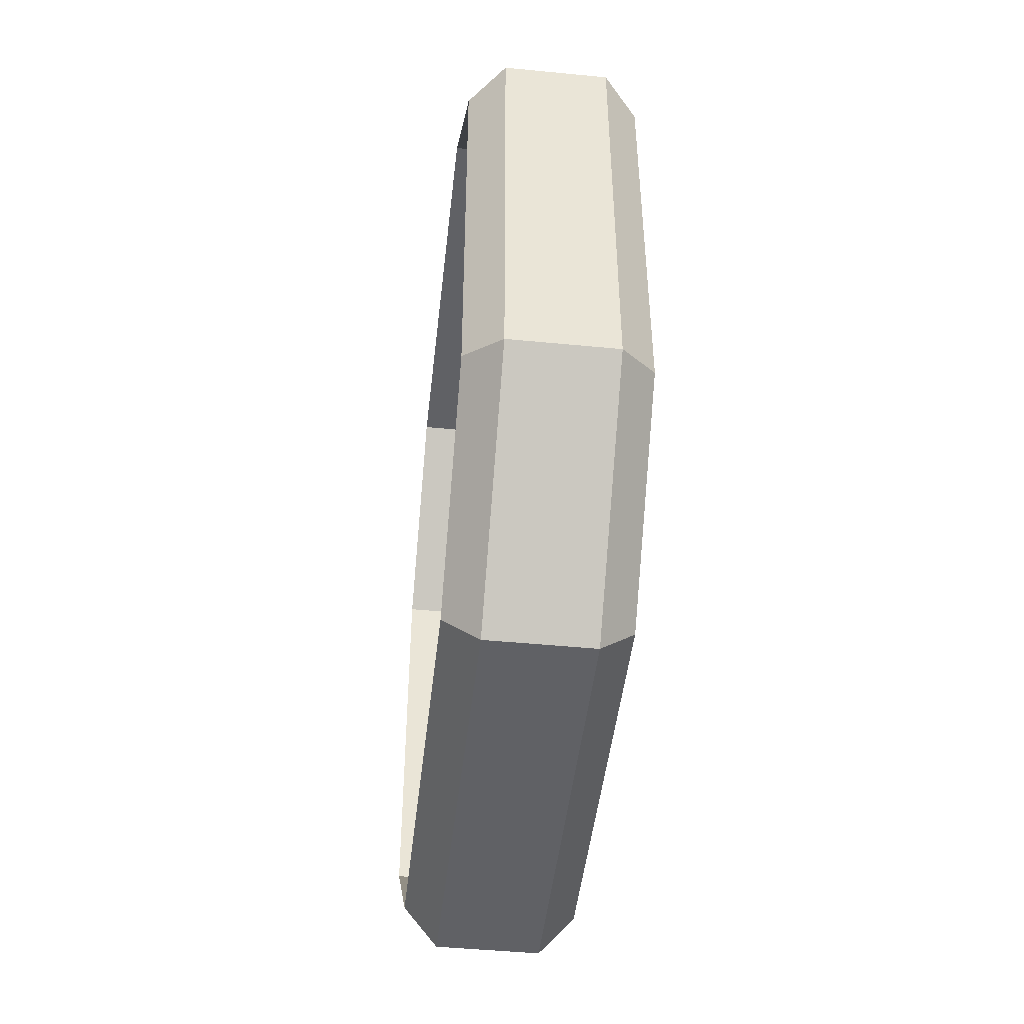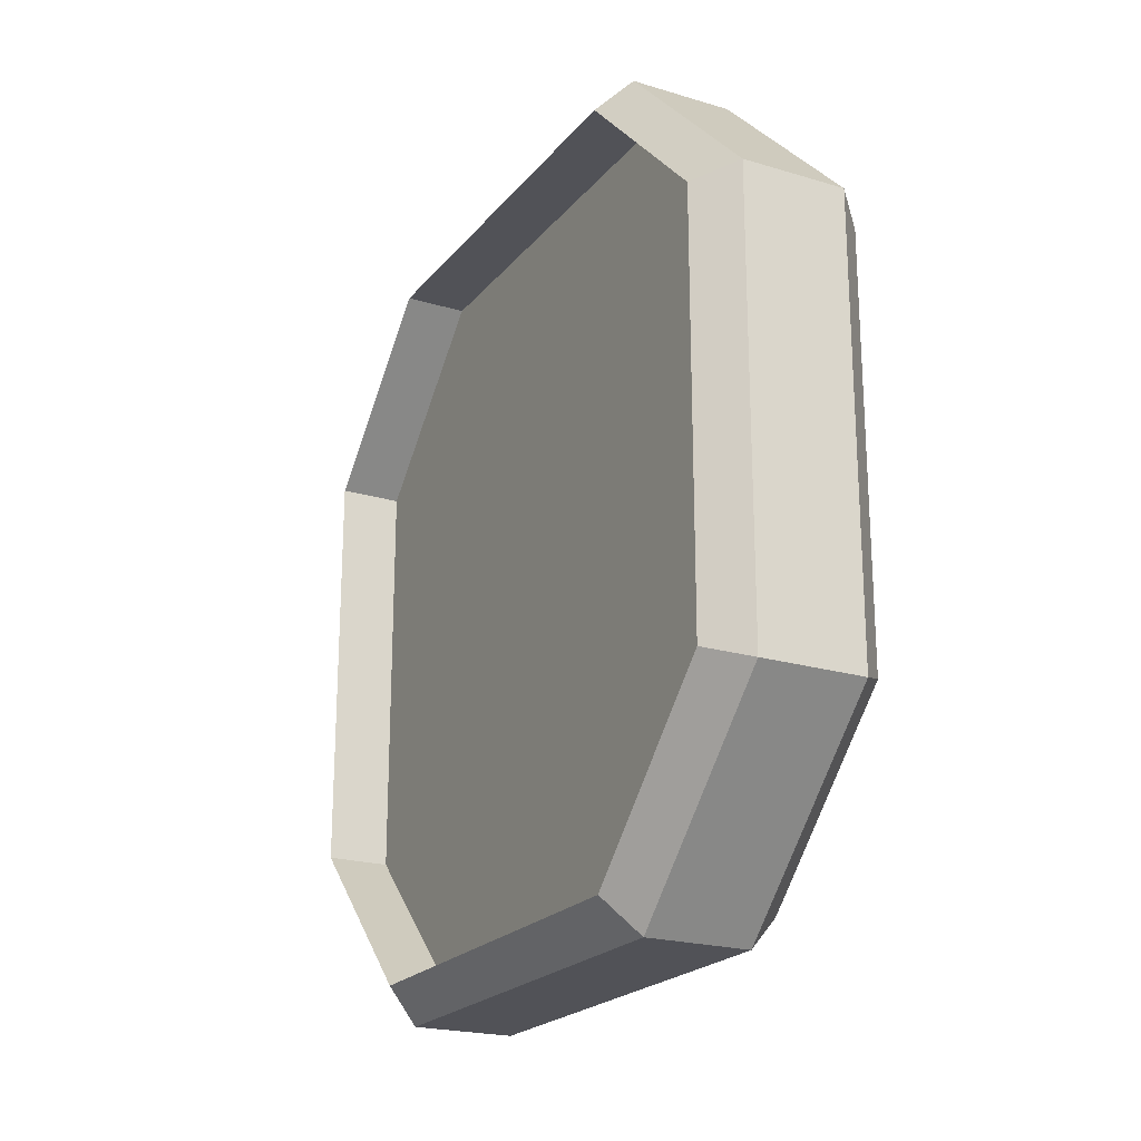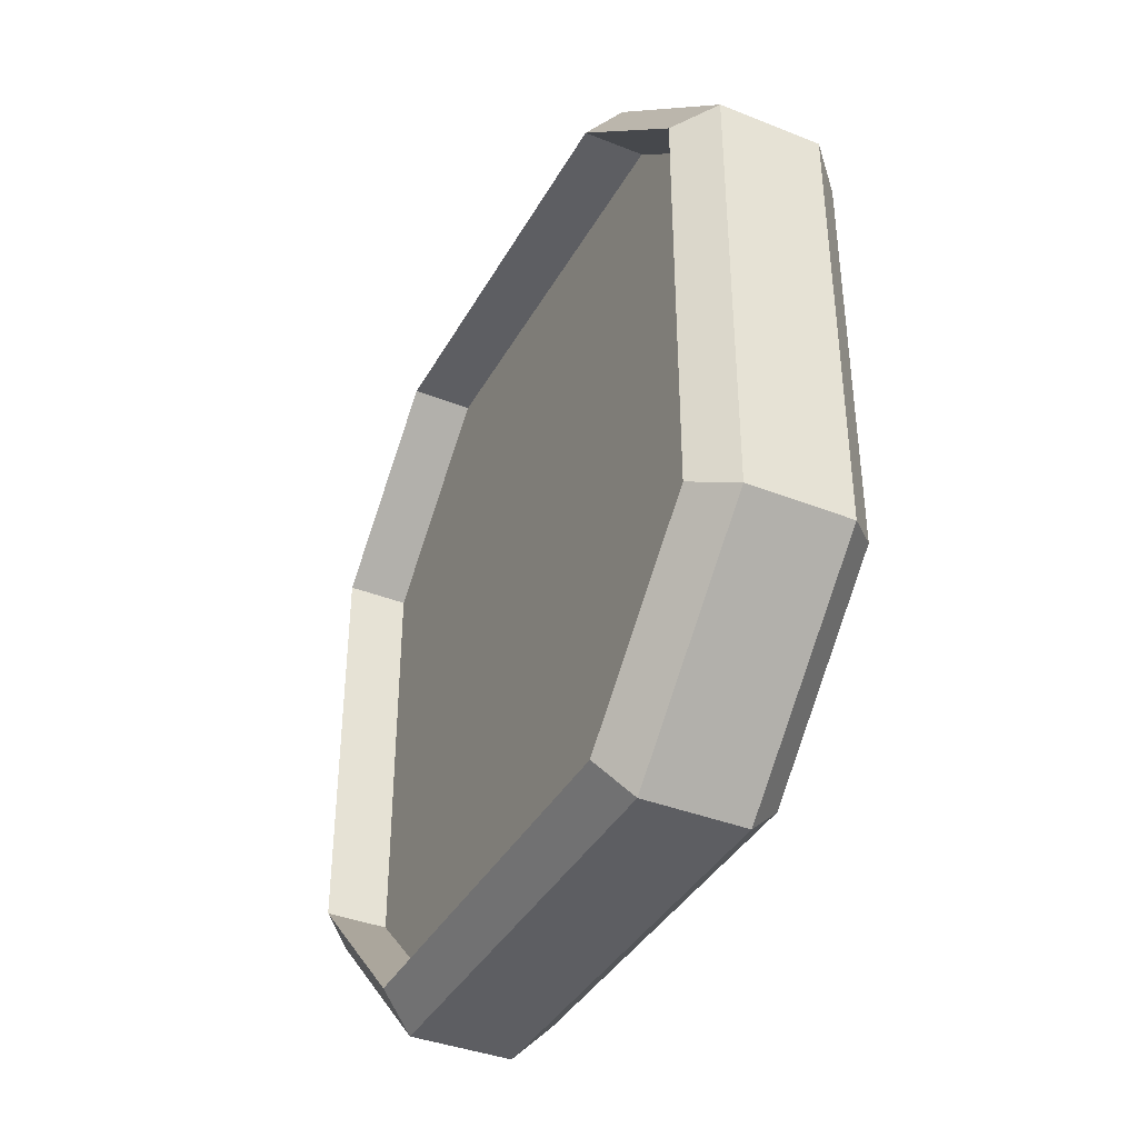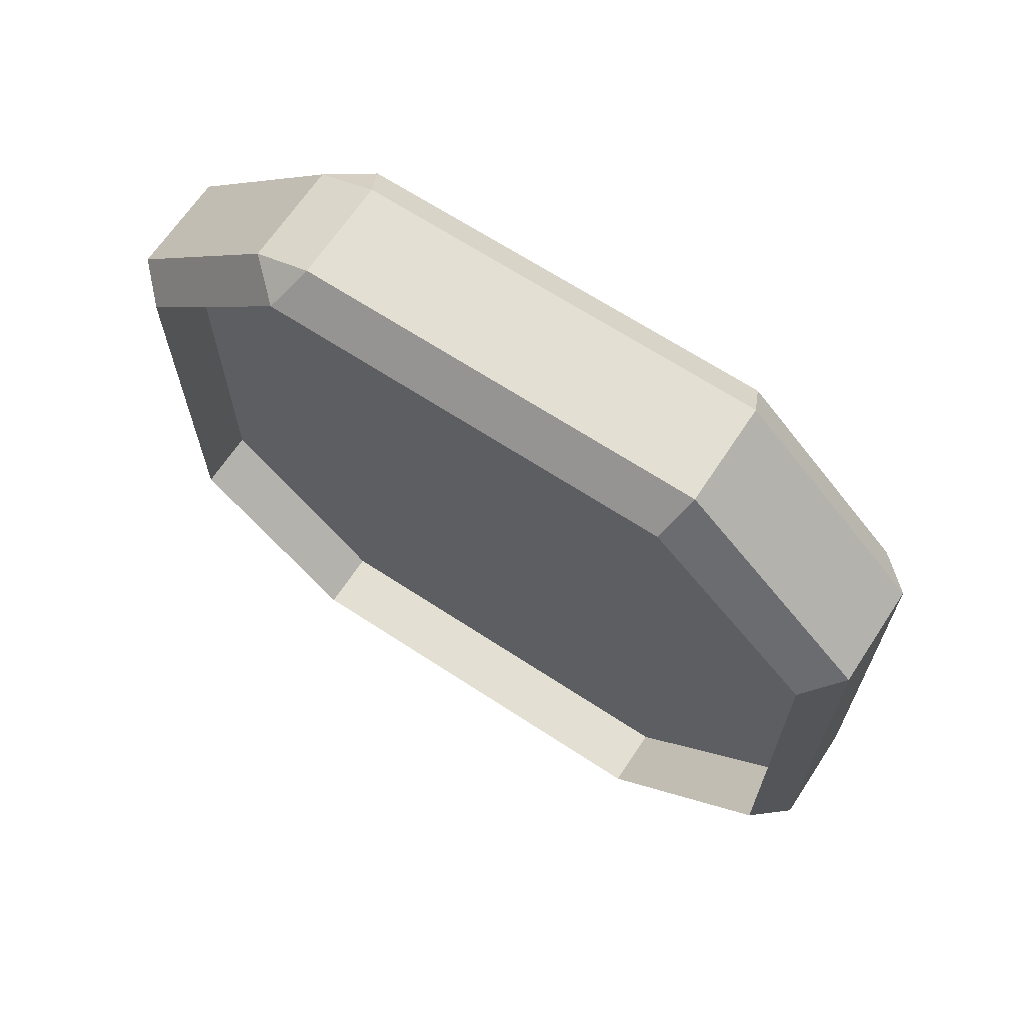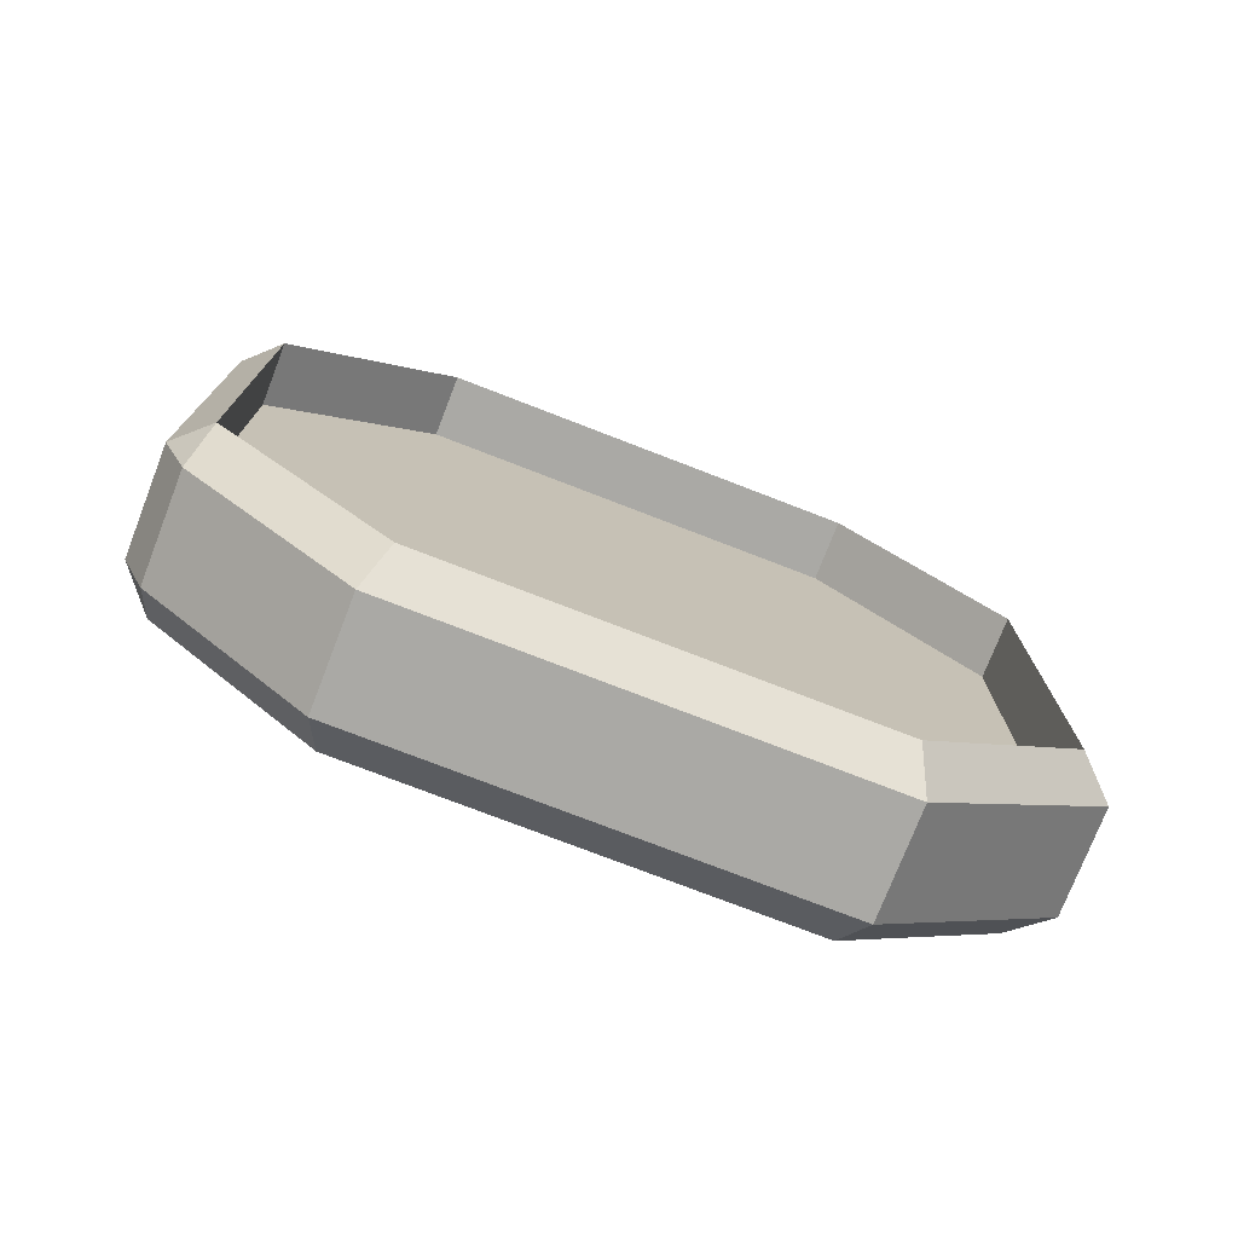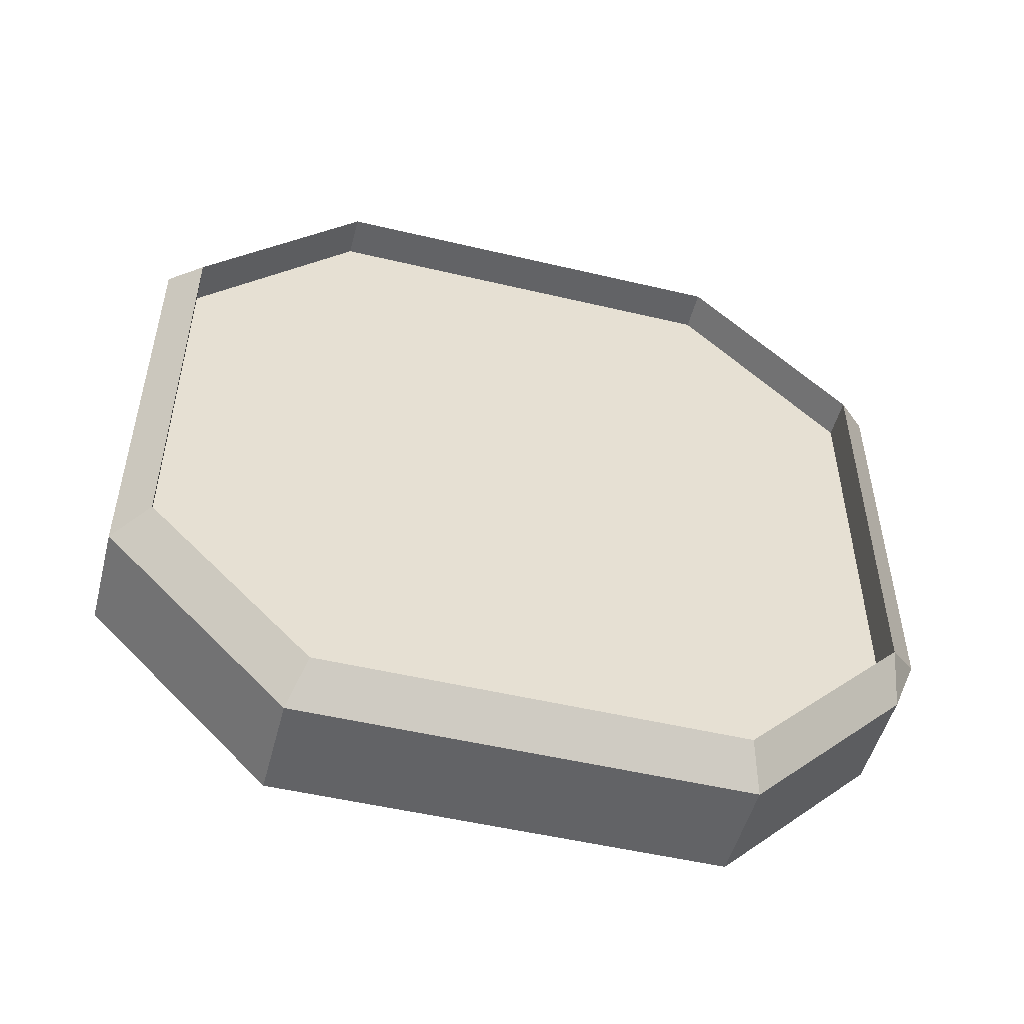
<metadata>
{"format":"obj","ext":"obj","renderer":"f3d","projection":"perspective","resolution":1024,"background":"white","views":[{"elev":-47.2,"azim":173.7,"up":"+Y"},{"elev":-21.5,"azim":-28.0,"up":"+Z"},{"elev":-38.6,"azim":-26.5,"up":"+Y"},{"elev":66.4,"azim":-56.6,"up":"+Y"},{"elev":-75.3,"azim":-111.2,"up":"+Z"},{"elev":-50.9,"azim":75.5,"up":"+Z"}]}
</metadata>
<code>
o Cube_Cube.001
v -0.1789 -0.8533 0.5335
v -0.09473 -0.9375 0.5684
v -0.1789 -0.4511 0.9357
v -0.09473 -0.486 1.02
v -0.1789 0.5761 0.9357
v -0.09473 0.611 1.02
v -0.1789 0.9783 0.5335
v -0.09473 1.063 0.5684
v -0.1789 -0.4511 -0.8959
v -0.09473 -0.486 -0.9801
v -0.1789 -0.8533 -0.4937
v -0.09473 -0.9375 -0.5286
v -0.1789 0.9783 -0.4937
v -0.09473 1.063 -0.4444
v -0.09473 1.003 -0.5881
v -0.1789 0.5761 -0.8959
v -0.09473 0.611 -0.9801
v 0.2427 -0.4511 0.9357
v 0.1584 -0.486 1.02
v 0.2427 -0.8533 0.5335
v 0.1584 -0.9375 0.5684
v 0.2427 0.9783 0.5335
v 0.1584 1.063 0.5684
v 0.2427 0.5761 0.9357
v 0.1584 0.611 1.02
v 0.2427 -0.8533 -0.4937
v 0.1584 -0.9375 -0.5286
v 0.2427 -0.4511 -0.8959
v 0.1584 -0.486 -0.9801
v 0.2427 0.5761 -0.8959
v 0.1584 0.611 -0.9801
v 0.1584 1.063 -0.4444
v 0.2427 0.9783 -0.4937
v 0.1584 1.003 -0.5881
v 0.2427 0.9783 -0.4937
v 0.2427 0.5761 -0.8959
v 0.2427 -0.4511 -0.8959
v 0.2427 -0.8533 -0.4937
v 0.2427 0.5761 0.9357
v 0.2427 0.9783 0.5335
v 0.2427 -0.8533 0.5335
v 0.2427 -0.4511 0.9357
v 0.1393 0.9783 -0.4937
v 0.1393 0.5761 -0.8959
v 0.1393 -0.4511 -0.8959
v 0.1393 -0.8533 -0.4937
v 0.1393 0.5761 0.9357
v 0.1393 0.9783 0.5335
v 0.1393 -0.8533 0.5335
v 0.1393 -0.4511 0.9357
v -0.02458 0.5761 -0.8959
v -0.02458 0.9783 -0.4937
v -0.02458 -0.8533 -0.4937
v -0.02458 -0.4511 -0.8959
v -0.02458 0.9783 0.5335
v -0.02458 0.5761 0.9357
v -0.02458 -0.4511 0.9357
v -0.02458 -0.8533 0.5335
f 6 4 19
f 12 10 29
f 8 6 25
f 34 31 17
f 24 18 42
f 31 29 10
f 32 14 8
f 12 27 21
f 21 19 4
f 13 14 15
f 32 33 34
f 16 13 15
f 32 34 15
f 30 31 34
f 26 27 29
f 11 9 10
f 24 22 23
f 5 6 8
f 3 1 2
f 18 19 21
f 6 5 3
f 14 13 7
f 10 9 16
f 2 1 11
f 20 21 27
f 24 25 19
f 22 33 32
f 28 29 31
f 3 57 58
f 36 44 45
f 26 28 37
f 20 26 38
f 18 20 41
f 30 33 35
f 22 24 39
f 28 30 36
f 33 22 40
f 47 49 45
f 42 50 47
f 41 49 50
f 37 45 46
f 40 48 43
f 38 46 49
f 39 47 48
f 35 43 44
f 51 53 57
f 16 51 52
f 7 55 56
f 1 58 53
f 9 54 51
f 13 52 55
f 11 53 54
f 5 56 57
f 25 6 19
f 27 12 29
f 23 8 25
f 15 34 17
f 39 24 42
f 17 31 10
f 23 32 8
f 2 12 21
f 2 21 4
f 17 16 15
f 14 32 15
f 33 30 34
f 28 26 29
f 12 11 10
f 25 24 23
f 7 5 8
f 4 3 2
f 20 18 21
f 4 6 3
f 8 14 7
f 17 10 16
f 12 2 11
f 26 20 27
f 18 24 19
f 23 22 32
f 30 28 31
f 1 3 58
f 37 36 45
f 38 26 37
f 41 20 38
f 42 18 41
f 36 30 35
f 40 22 39
f 37 28 36
f 35 33 40
f 45 44 43
f 43 48 47
f 47 50 49
f 49 46 45
f 45 43 47
f 39 42 47
f 42 41 50
f 38 37 46
f 35 40 43
f 41 38 49
f 40 39 48
f 36 35 44
f 57 56 55
f 55 52 51
f 51 54 53
f 53 58 57
f 57 55 51
f 13 16 52
f 5 7 56
f 11 1 53
f 16 9 51
f 7 13 55
f 9 11 54
f 3 5 57

</code>
